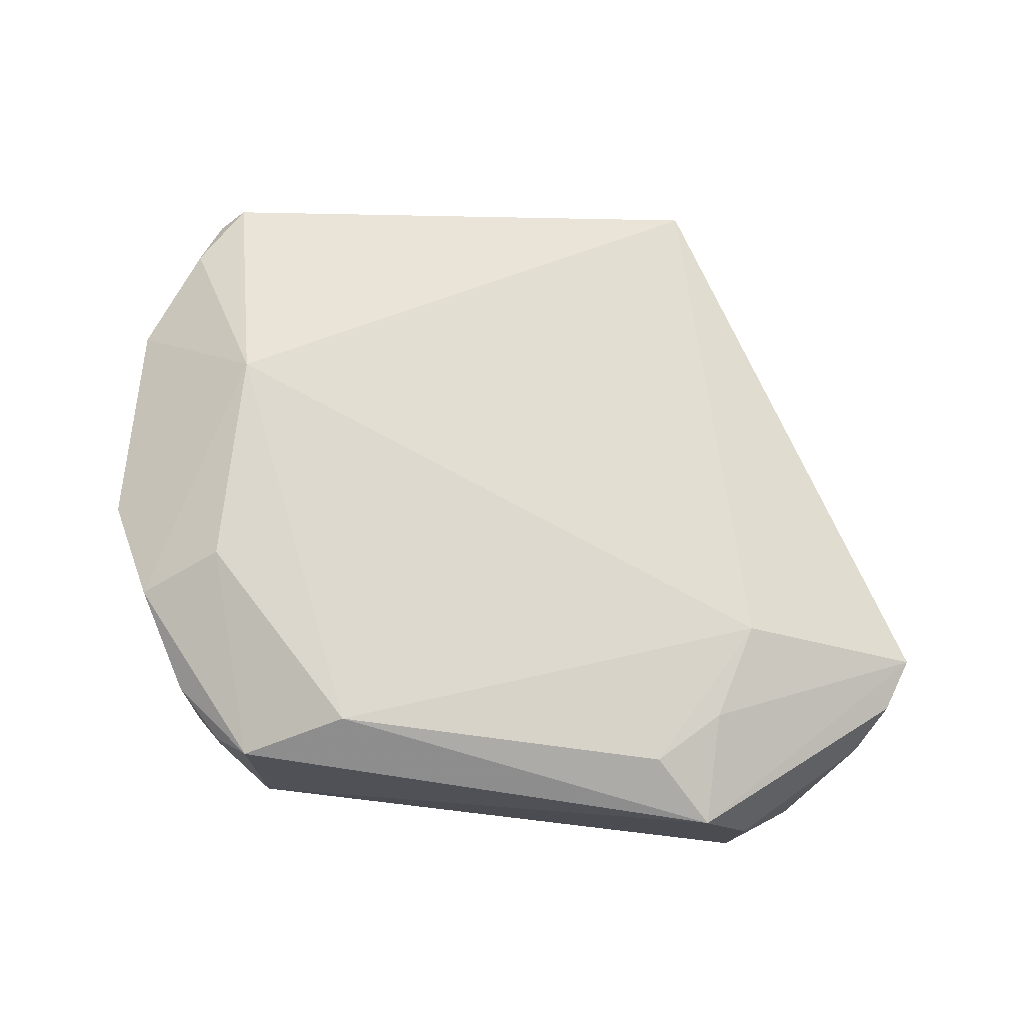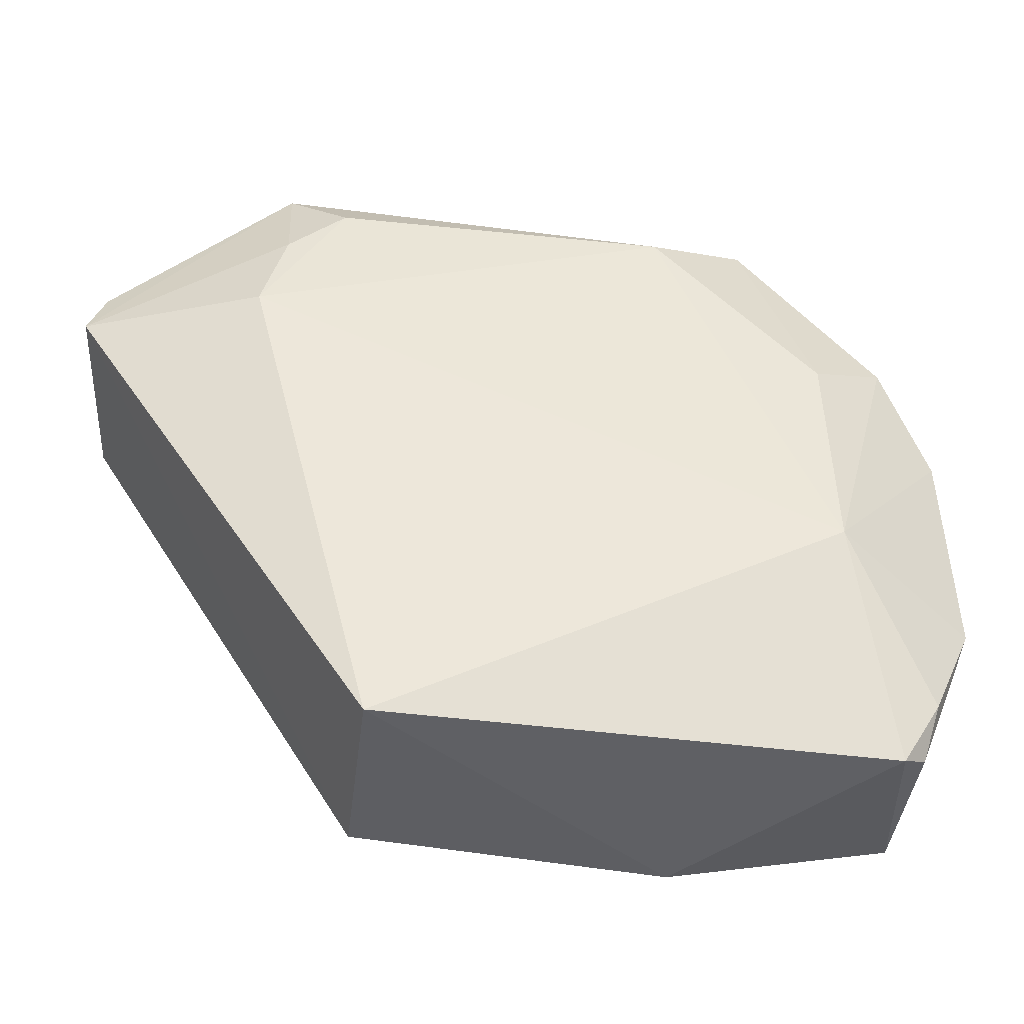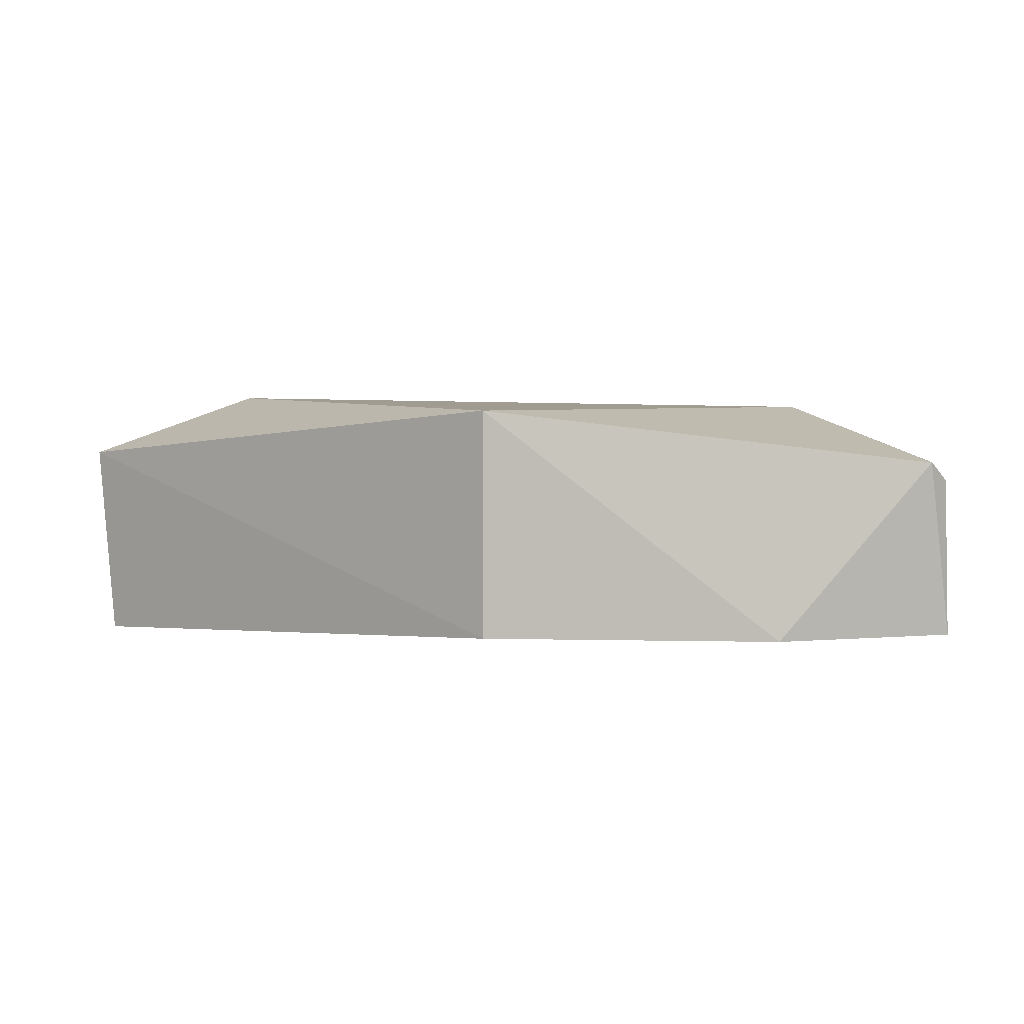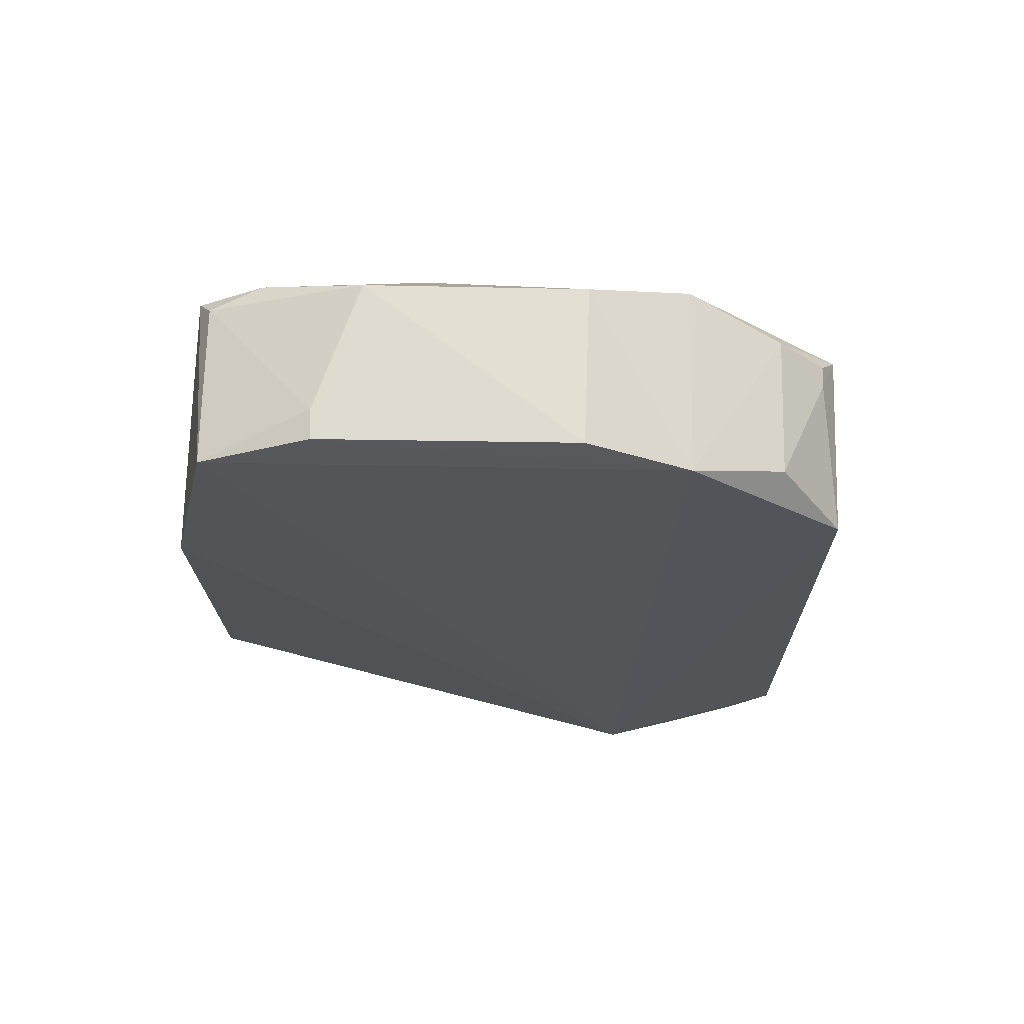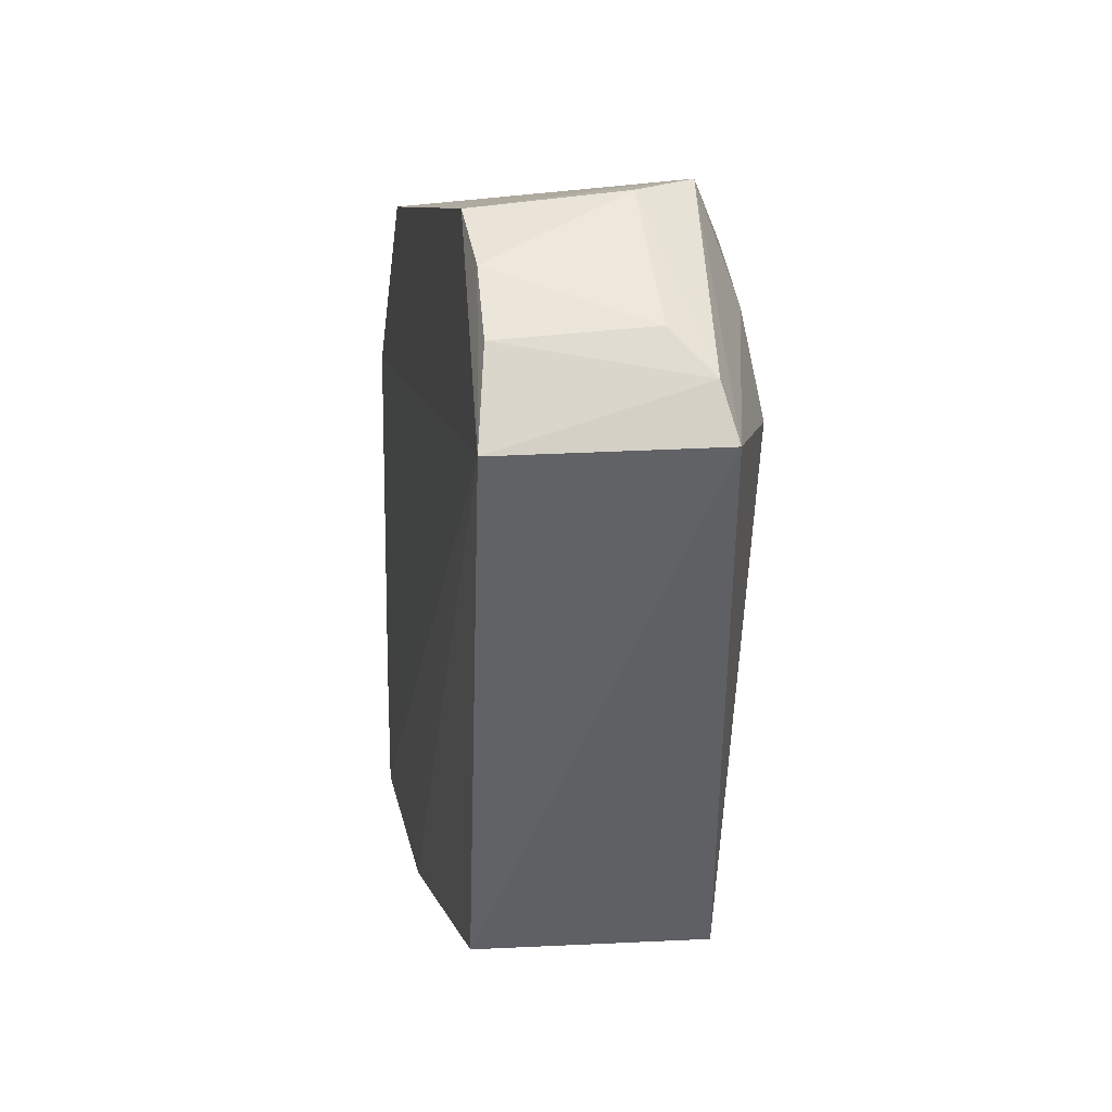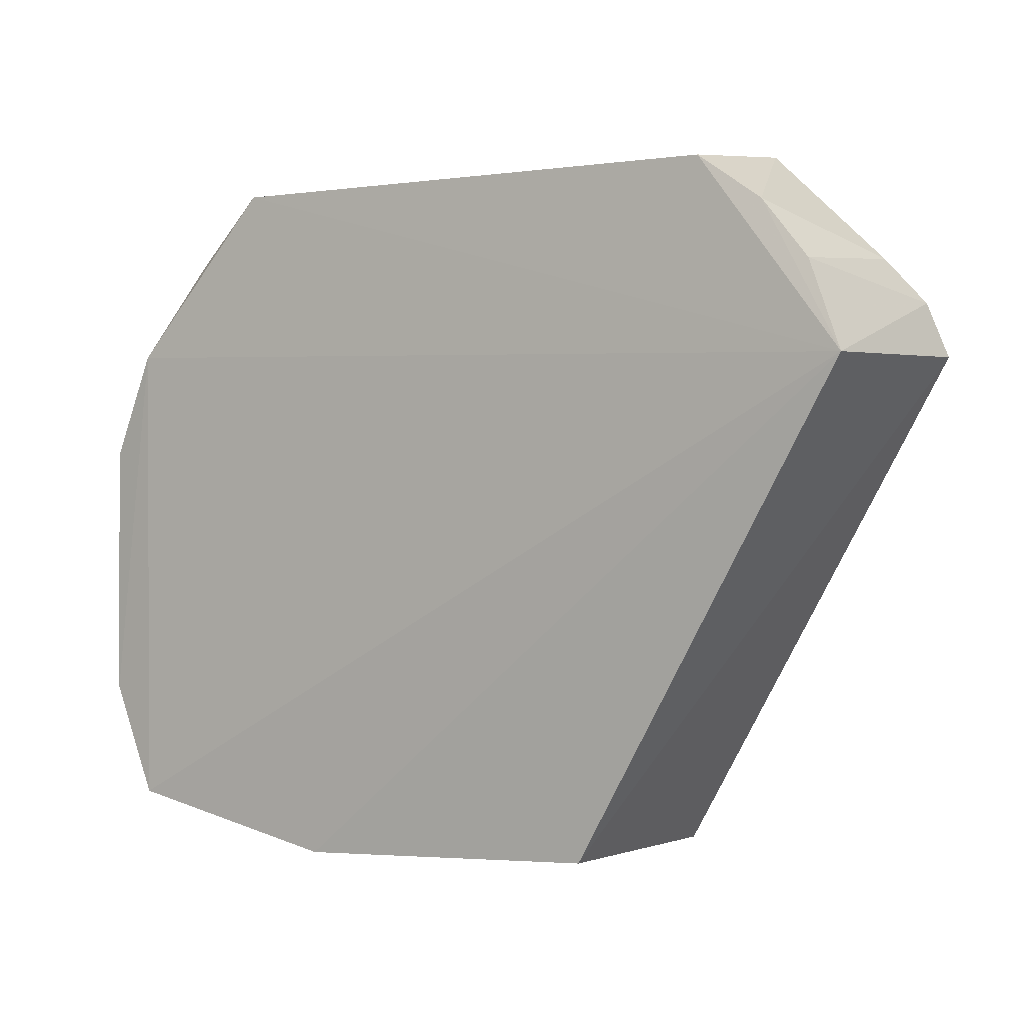
<metadata>
{"format":"obj","ext":"obj","renderer":"f3d","projection":"perspective","resolution":1024,"background":"white","views":[{"elev":68.8,"azim":-172.7,"up":"+Z"},{"elev":-39.2,"azim":-7.0,"up":"+Y"},{"elev":3.3,"azim":-19.2,"up":"+Z"},{"elev":-23.8,"azim":89.3,"up":"+Z"},{"elev":8.1,"azim":-99.3,"up":"+Y"},{"elev":-0.0,"azim":-145.7,"up":"+Y"}]}
</metadata>
<code>
v 0.1111 0.02324 0.01736
v 0.1322 -0.006988 0.01234
v 0.118 0.02549 0.001361
v 0.08174 0.02524 0.001373
v 0.09141 -0.01992 0.01799
v 0.1128 -0.02084 0.001908
v 0.08428 0.02694 0.01498
v 0.1278 0.01472 0.01437
v 0.1314 -0.01004 0.001601
v 0.09146 -0.01985 0.002883
v 0.1262 -0.01844 0.01415
v 0.1182 0.02596 0.01421
v 0.08269 0.01322 0.01881
v 0.1313 0.007291 0.001492
v 0.07172 0.01259 0.0009098
v 0.1227 -0.003221 0.01813
v 0.1279 -0.0175 0.01279
v 0.1241 0.02102 0.002945
v 0.1224 0.01183 0.01728
v 0.0883 0.02336 0.01739
v 0.1316 0.007718 0.01248
v 0.1282 -0.01758 0.001441
v 0.07072 0.01298 0.01459
v 0.1289 -0.01395 0.014
v 0.1315 -0.0101 0.003697
v 0.124 0.02132 0.0127
v 0.1207 0.02464 0.0111
v 0.1281 0.01442 0.001107
v 0.08437 0.01968 0.01777
v 0.07359 0.01915 0.01114
v 0.1207 0.02471 0.01261
v 0.07184 0.01644 0.01368
v 0.08128 0.02628 0.01094
v 0.07421 0.0184 0.001616
v 0.07743 0.02225 0.001675
f 7 3 4
f 10 6 5
f 11 5 6
f 12 7 1
f 12 3 7
f 14 2 9
f 15 4 3
f 15 6 10
f 16 5 11
f 16 13 5
f 16 1 13
f 19 12 1
f 19 8 12
f 19 16 8
f 19 1 16
f 20 13 1
f 20 1 7
f 21 2 14
f 21 16 2
f 21 8 16
f 22 6 15
f 22 17 11
f 22 11 6
f 23 15 10
f 23 10 5
f 23 5 13
f 24 16 11
f 24 2 16
f 24 17 2
f 24 11 17
f 25 9 2
f 25 2 17
f 25 22 9
f 25 17 22
f 26 12 8
f 27 18 3
f 27 3 12
f 27 26 18
f 28 3 18
f 28 14 9
f 28 9 22
f 28 22 15
f 28 15 3
f 28 21 14
f 28 8 21
f 28 26 8
f 28 18 26
f 29 20 7
f 29 13 20
f 29 23 13
f 29 7 23
f 31 27 12
f 31 12 26
f 31 26 27
f 32 23 7
f 32 15 23
f 33 7 4
f 33 32 7
f 33 30 32
f 34 32 30
f 34 15 32
f 35 4 15
f 35 15 34
f 35 33 4
f 35 34 30
f 35 30 33

</code>
